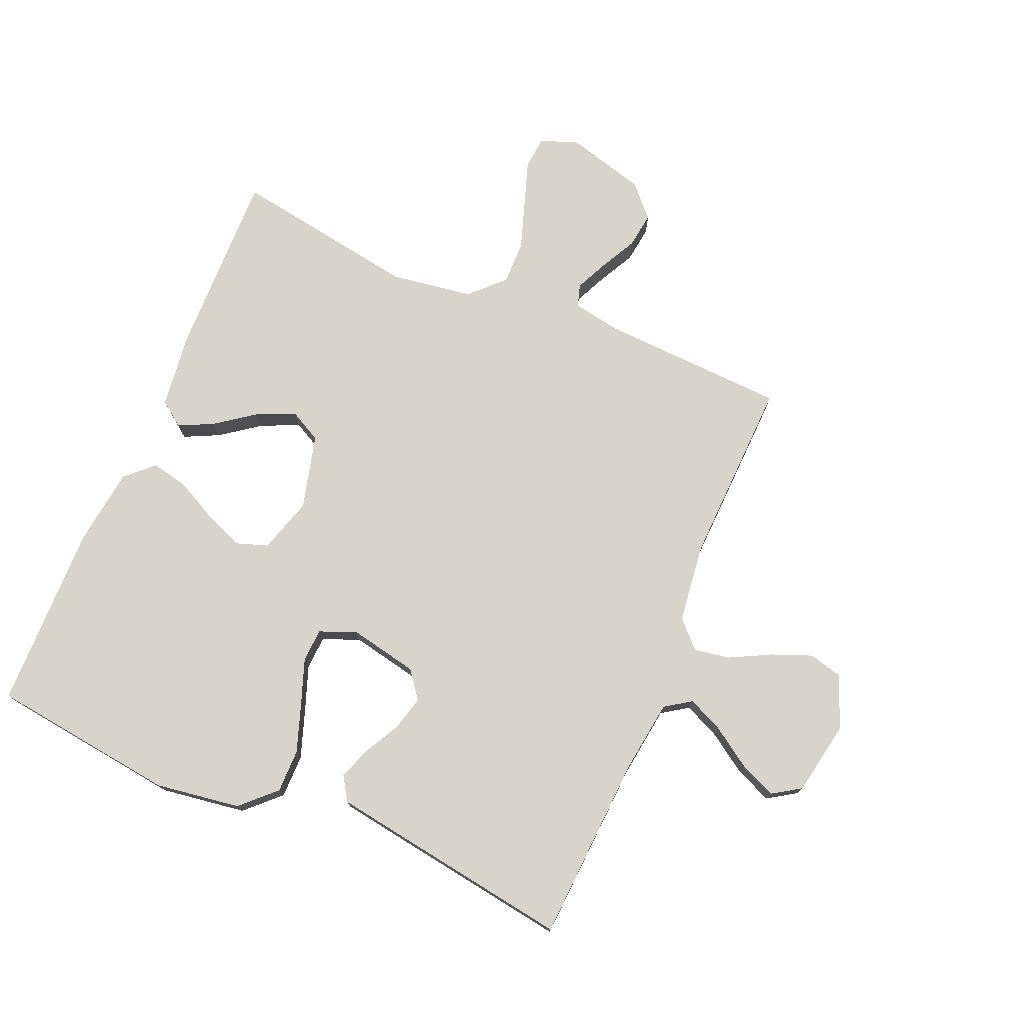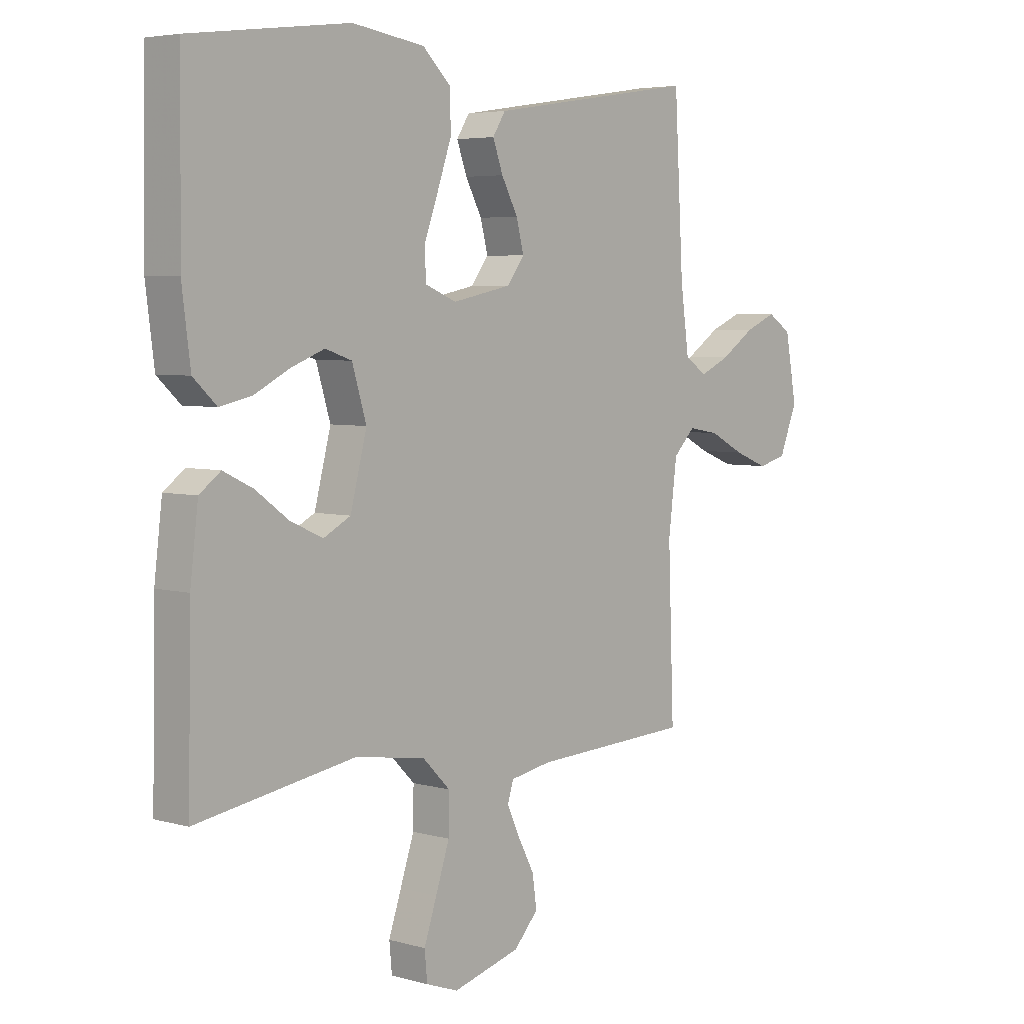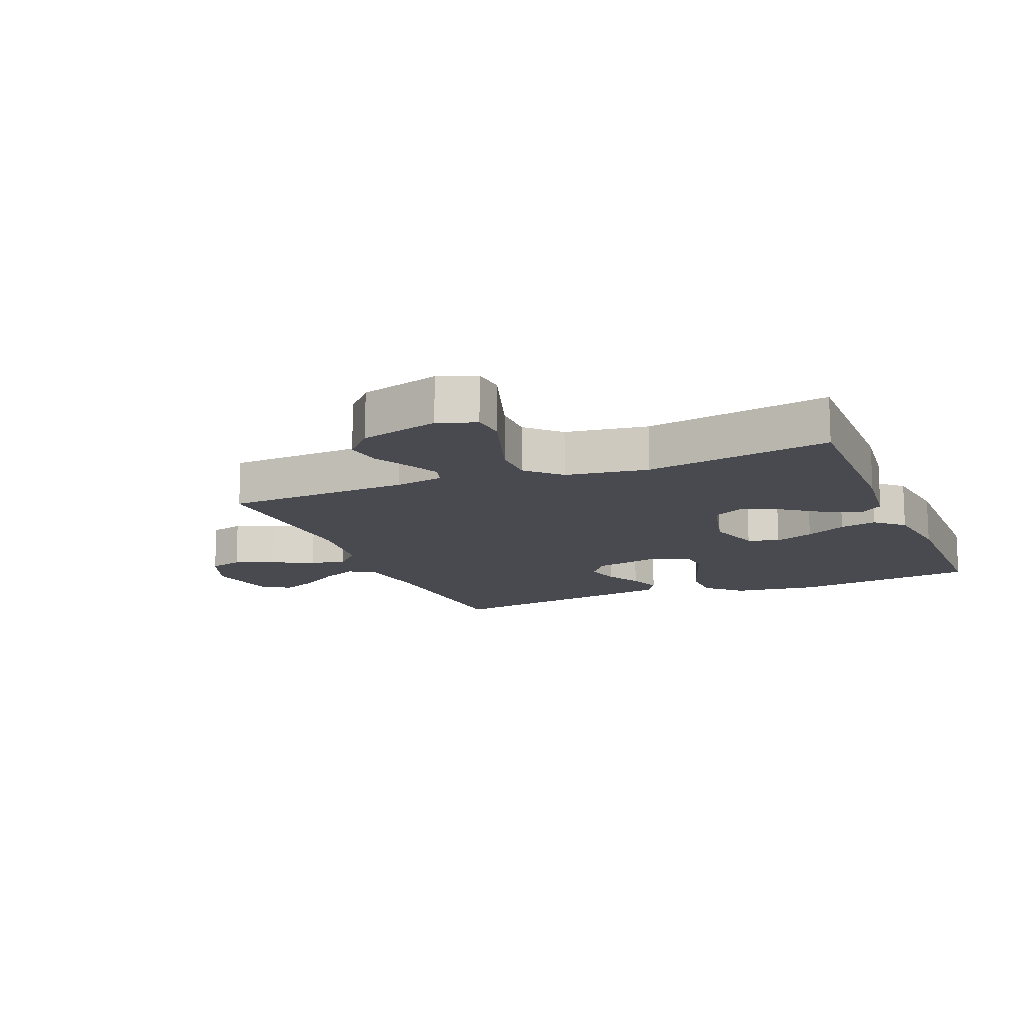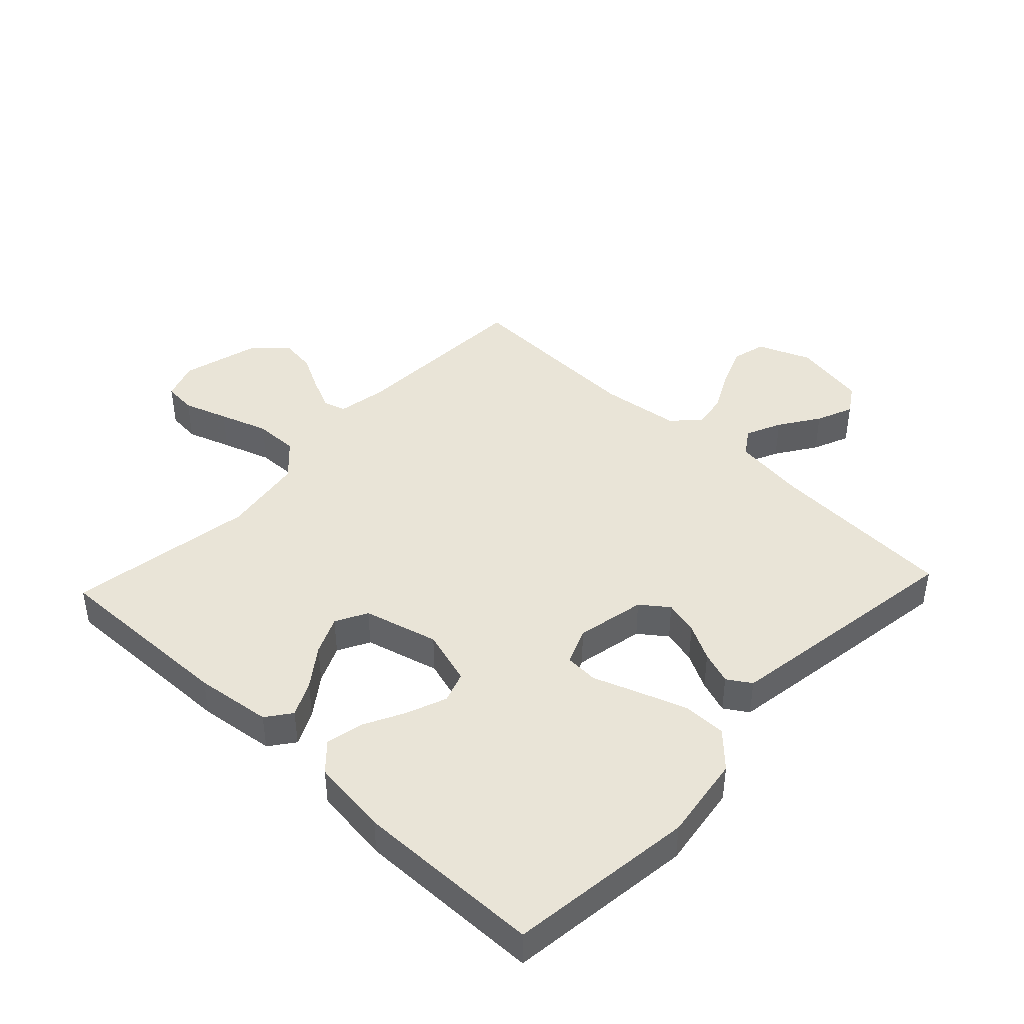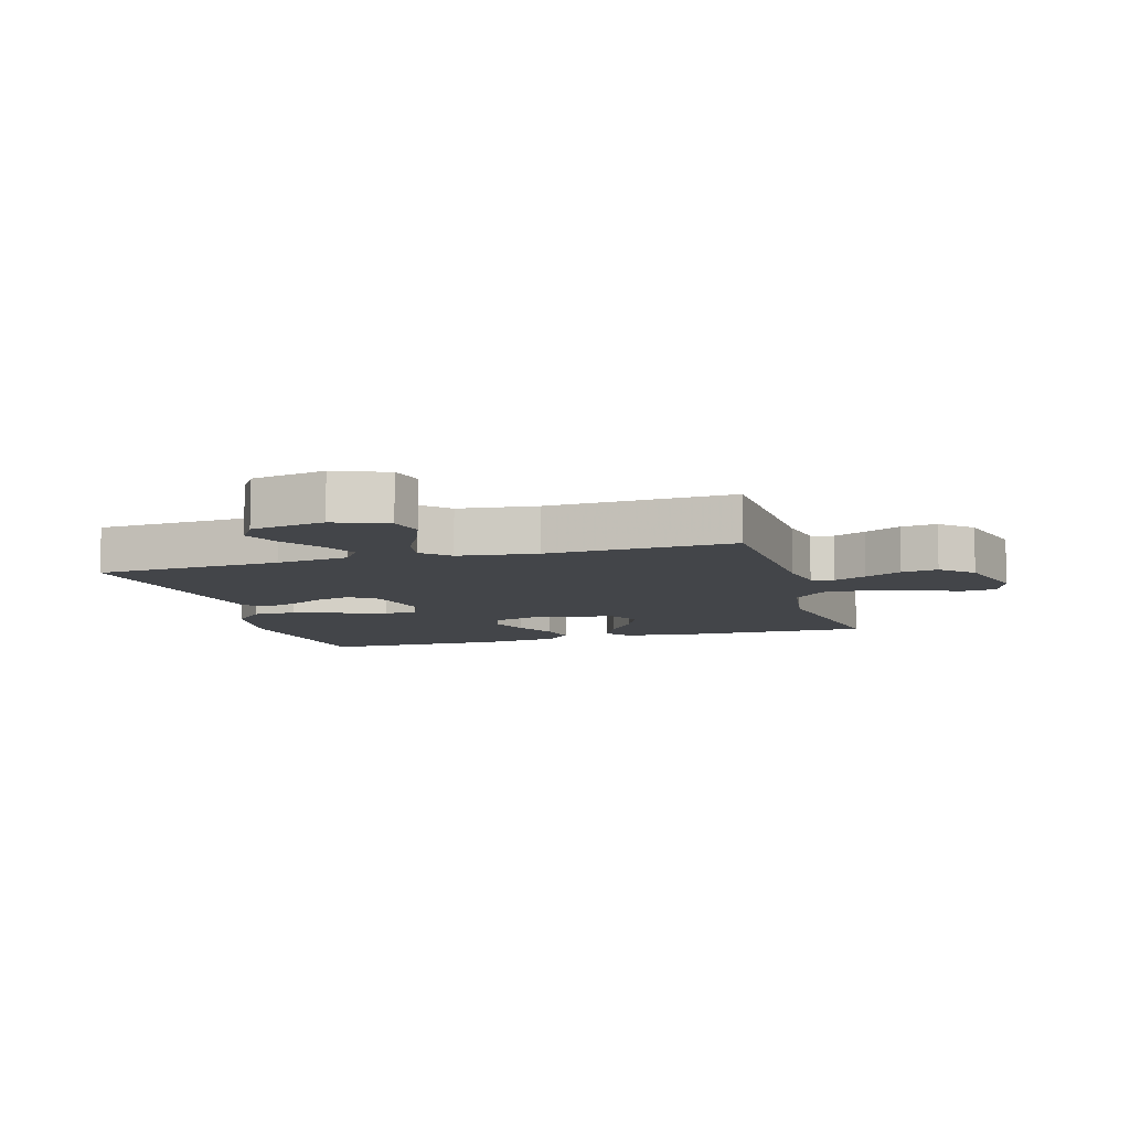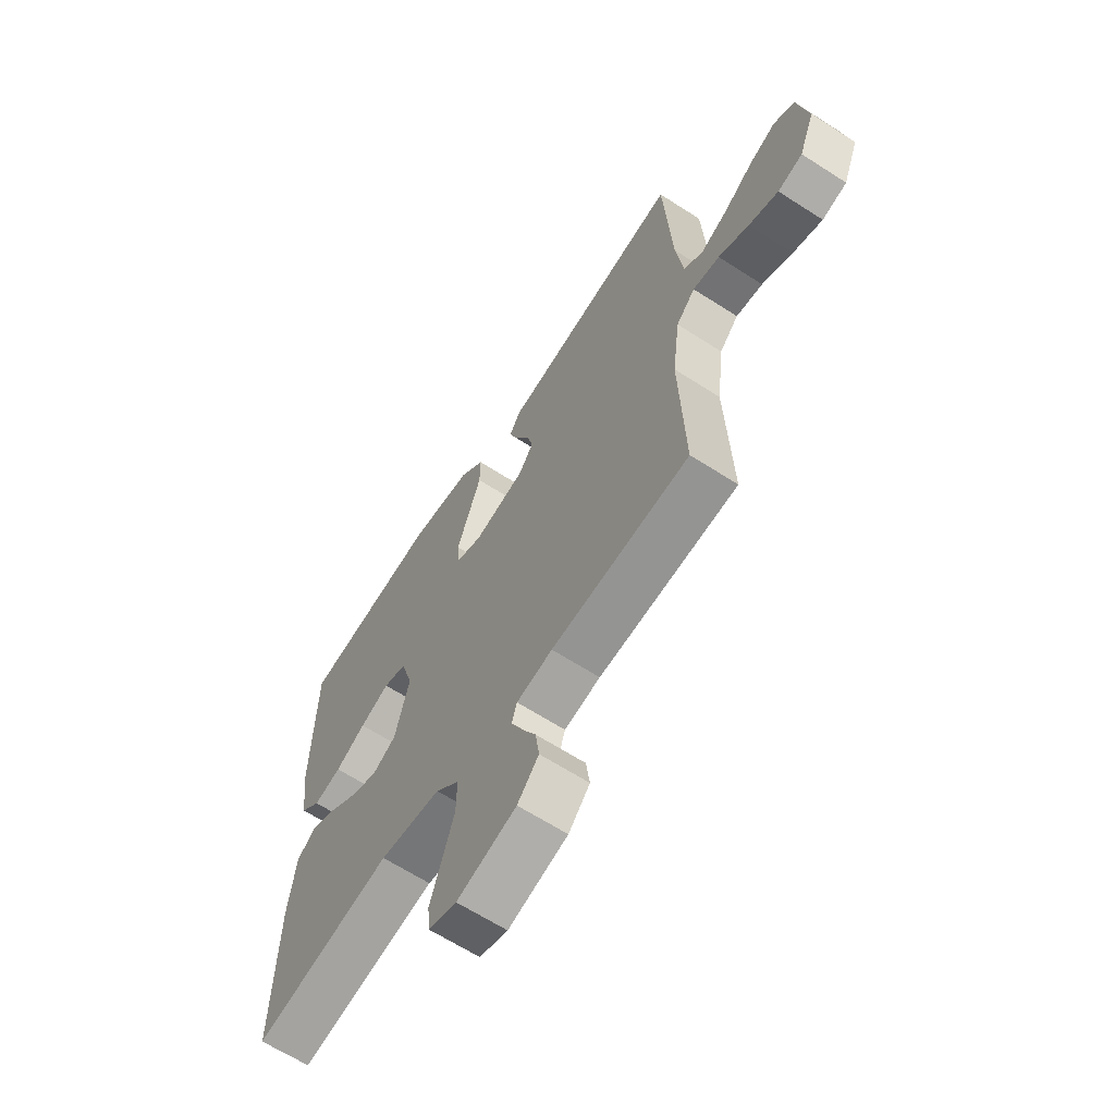
<metadata>
{"format":"obj","ext":"obj","renderer":"f3d","projection":"perspective","resolution":1024,"background":"white","views":[{"elev":75.6,"azim":23.0,"up":"+Y"},{"elev":4.8,"azim":-48.3,"up":"+Z"},{"elev":-13.6,"azim":-157.6,"up":"+Y"},{"elev":43.1,"azim":-46.8,"up":"+Y"},{"elev":-8.8,"azim":106.2,"up":"+Y"},{"elev":-64.6,"azim":57.0,"up":"+Z"}]}
</metadata>
<code>
v -0.5 0.07 -0.5
v -0.494 0.07 -0.2
v -0.479 0.07 -0.077
v -0.439 0.07 -0.047
v -0.383 0.07 -0.074
v -0.32 0.07 -0.12
v -0.259 0.07 -0.147
v -0.208 0.07 -0.12
v -0.177 0.07 0
v -0.204 0.07 0.089
v -0.254 0.07 0.106
v -0.318 0.07 0.081
v -0.384 0.07 0.047
v -0.444 0.07 0.034
v -0.488 0.07 0.075
v -0.504 0.07 0.2
v -0.5 0.07 0.5
v -0.2 0.07 0.538
v -0.063 0.07 0.518
v -0.009 0.07 0.466
v -0.009 0.07 0.396
v -0.036 0.07 0.318
v -0.062 0.07 0.246
v -0.059 0.07 0.192
v 0 0.07 0.168
v 0.111 0.07 0.191
v 0.144 0.07 0.235
v 0.13 0.07 0.29
v 0.099 0.07 0.348
v 0.08 0.07 0.401
v 0.104 0.07 0.439
v 0.2 0.07 0.454
v 0.5 0.07 0.5
v 0.517 0.07 0.2
v 0.533 0.07 0.082
v 0.575 0.07 0.054
v 0.632 0.07 0.08
v 0.696 0.07 0.123
v 0.755 0.07 0.148
v 0.8 0.07 0.119
v 0.822 0.07 0
v 0.788 0.07 -0.085
v 0.734 0.07 -0.099
v 0.67 0.07 -0.074
v 0.604 0.07 -0.04
v 0.546 0.07 -0.03
v 0.505 0.07 -0.072
v 0.489 0.07 -0.2
v 0.5 0.07 -0.5
v 0.2 0.07 -0.514
v 0.122 0.07 -0.528
v 0.111 0.07 -0.564
v 0.135 0.07 -0.616
v 0.166 0.07 -0.675
v 0.174 0.07 -0.733
v 0.128 0.07 -0.783
v 0 0.07 -0.818
v -0.061 0.07 -0.796
v -0.066 0.07 -0.743
v -0.042 0.07 -0.672
v -0.016 0.07 -0.594
v -0.015 0.07 -0.523
v -0.067 0.07 -0.471
v -0.2 0.07 -0.451
v -0.5 0 -0.5
v -0.494 0 -0.2
v -0.479 0 -0.077
v -0.439 0 -0.047
v -0.383 0 -0.074
v -0.32 0 -0.12
v -0.259 0 -0.147
v -0.208 0 -0.12
v -0.177 0 0
v -0.204 0 0.089
v -0.254 0 0.106
v -0.318 0 0.081
v -0.384 0 0.047
v -0.444 0 0.034
v -0.488 0 0.075
v -0.504 0 0.2
v -0.5 0 0.5
v -0.2 0 0.538
v -0.063 0 0.518
v -0.009 0 0.466
v -0.009 0 0.396
v -0.036 0 0.318
v -0.062 0 0.246
v -0.059 0 0.192
v 0 0 0.168
v 0.111 0 0.191
v 0.144 0 0.235
v 0.13 0 0.29
v 0.099 0 0.348
v 0.08 0 0.401
v 0.104 0 0.439
v 0.2 0 0.454
v 0.5 0 0.5
v 0.517 0 0.2
v 0.533 0 0.082
v 0.575 0 0.054
v 0.632 0 0.08
v 0.696 0 0.123
v 0.755 0 0.148
v 0.8 0 0.119
v 0.822 0 0
v 0.788 0 -0.085
v 0.734 0 -0.099
v 0.67 0 -0.074
v 0.604 0 -0.04
v 0.546 0 -0.03
v 0.505 0 -0.072
v 0.489 0 -0.2
v 0.5 0 -0.5
v 0.2 0 -0.514
v 0.122 0 -0.528
v 0.111 0 -0.564
v 0.135 0 -0.616
v 0.166 0 -0.675
v 0.174 0 -0.733
v 0.128 0 -0.783
v 0 0 -0.818
v -0.061 0 -0.796
v -0.066 0 -0.743
v -0.042 0 -0.672
v -0.016 0 -0.594
v -0.015 0 -0.523
v -0.067 0 -0.471
v -0.2 0 -0.451
f 57 58 59 60
f 57 60 61
f 56 57 61 62
f 53 54 55 56
f 52 53 56 62
f 48 49 50
f 47 48 50 51
f 42 43 44 45
f 40 41 42 45
f 40 45 46
f 37 38 39 40
f 36 37 40 46
f 35 36 46 47
f 31 32 33 34
f 28 29 30 31
f 27 28 31 34
f 26 27 34 35
f 20 21 22 23
f 18 19 20 23
f 18 23 24
f 17 18 24
f 16 17 24
f 15 16 24 25
f 12 13 14 15
f 11 12 15
f 3 4 5 6
f 3 6 7
f 64 1 2 3
f 63 64 3 7
f 51 52 62 63
f 25 26 35 47
f 11 15 25
f 10 11 25 47
f 9 10 47 51
f 51 63 7 8
f 8 9 51
f 124 123 122 121
f 125 124 121
f 126 125 121 120
f 120 119 118 117
f 126 120 117 116
f 114 113 112
f 115 114 112 111
f 109 108 107 106
f 109 106 105 104
f 110 109 104
f 104 103 102 101
f 110 104 101 100
f 111 110 100 99
f 98 97 96 95
f 95 94 93 92
f 98 95 92 91
f 99 98 91 90
f 87 86 85 84
f 87 84 83 82
f 88 87 82
f 88 82 81
f 88 81 80
f 89 88 80 79
f 79 78 77 76
f 79 76 75
f 70 69 68 67
f 71 70 67
f 67 66 65 128
f 71 67 128 127
f 127 126 116 115
f 111 99 90 89
f 89 79 75
f 111 89 75 74
f 115 111 74 73
f 72 71 127 115
f 115 73 72
f 1 65 66 2
f 2 66 67 3
f 3 67 68 4
f 4 68 69 5
f 5 69 70 6
f 6 70 71 7
f 7 71 72 8
f 8 72 73 9
f 9 73 74 10
f 10 74 75 11
f 11 75 76 12
f 12 76 77 13
f 13 77 78 14
f 14 78 79 15
f 15 79 80 16
f 16 80 81 17
f 17 81 82 18
f 18 82 83 19
f 19 83 84 20
f 20 84 85 21
f 21 85 86 22
f 22 86 87 23
f 23 87 88 24
f 24 88 89 25
f 25 89 90 26
f 26 90 91 27
f 27 91 92 28
f 28 92 93 29
f 29 93 94 30
f 30 94 95 31
f 31 95 96 32
f 32 96 97 33
f 33 97 98 34
f 34 98 99 35
f 35 99 100 36
f 36 100 101 37
f 37 101 102 38
f 38 102 103 39
f 39 103 104 40
f 40 104 105 41
f 41 105 106 42
f 42 106 107 43
f 43 107 108 44
f 44 108 109 45
f 45 109 110 46
f 46 110 111 47
f 47 111 112 48
f 48 112 113 49
f 49 113 114 50
f 50 114 115 51
f 51 115 116 52
f 52 116 117 53
f 53 117 118 54
f 54 118 119 55
f 55 119 120 56
f 56 120 121 57
f 57 121 122 58
f 58 122 123 59
f 59 123 124 60
f 60 124 125 61
f 61 125 126 62
f 62 126 127 63
f 63 127 128 64
f 64 128 65 1

</code>
